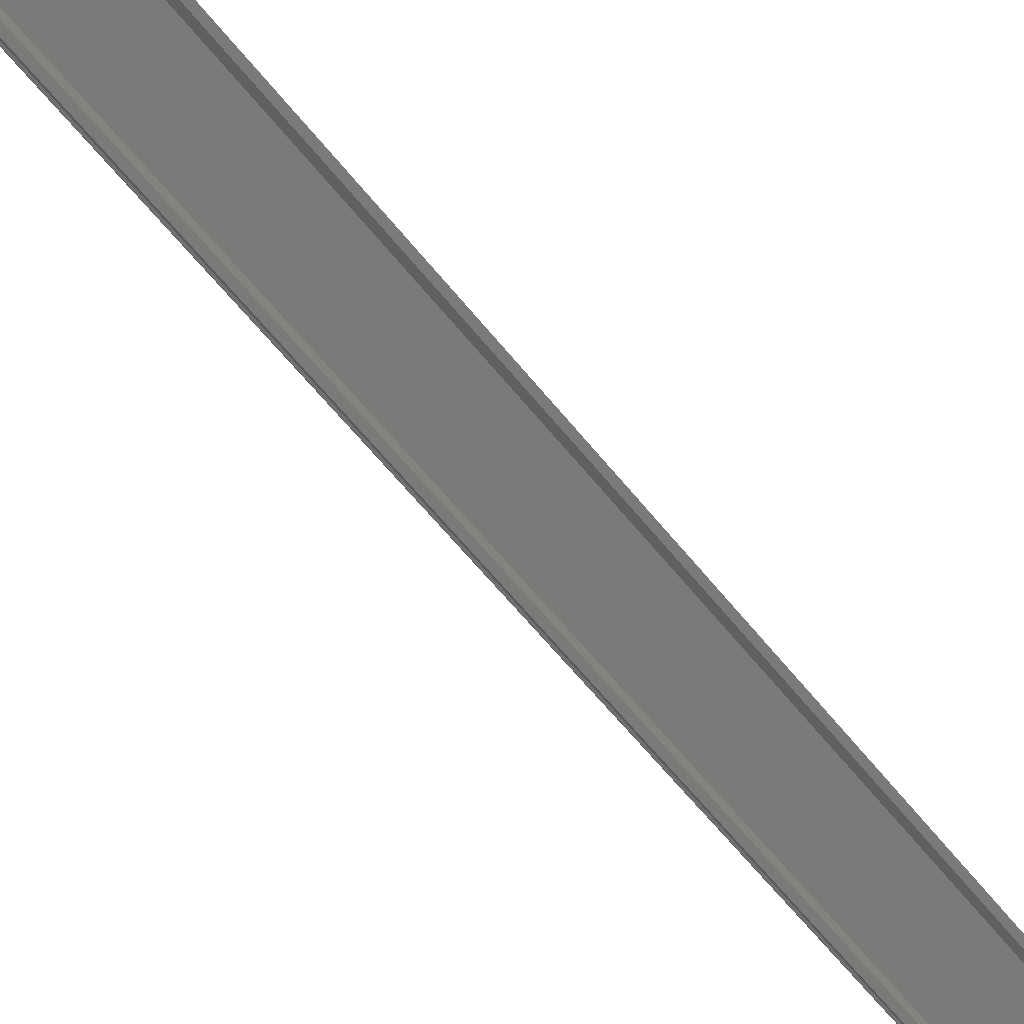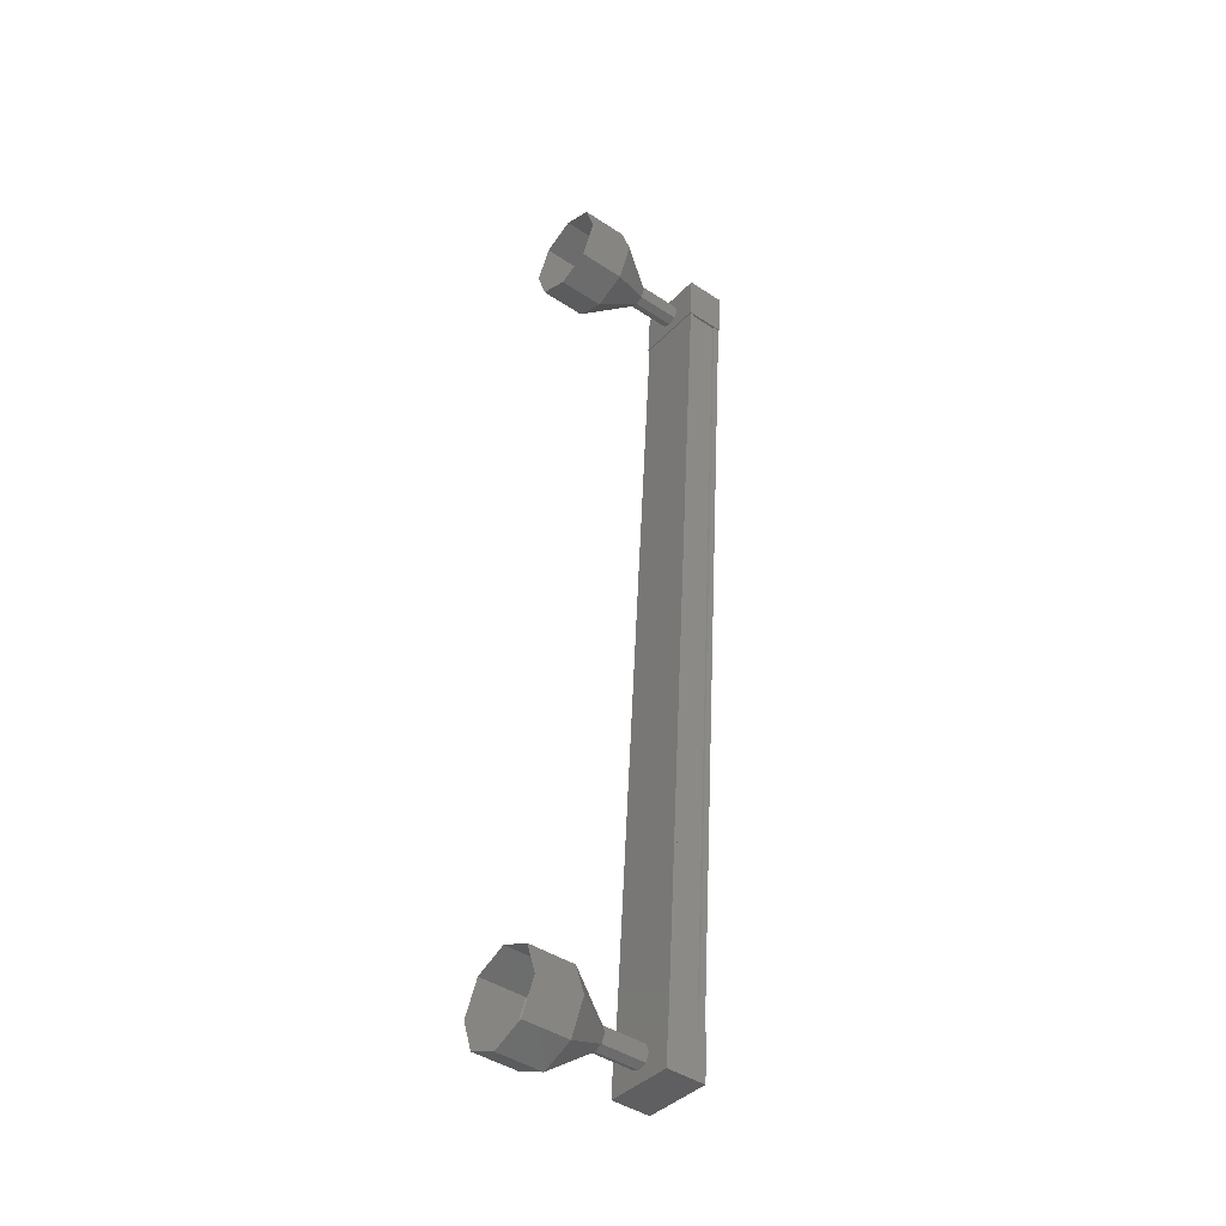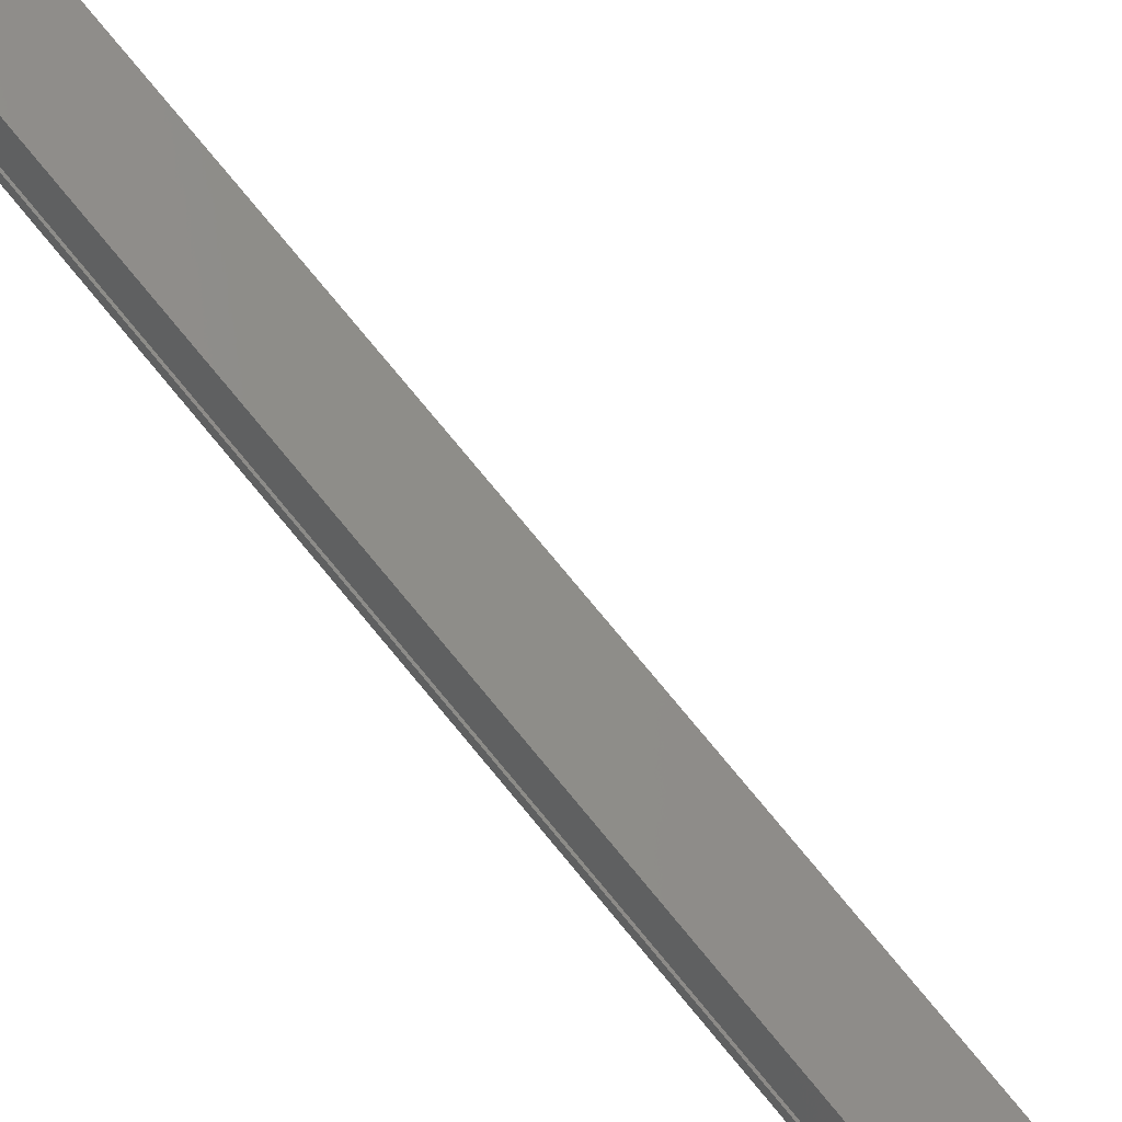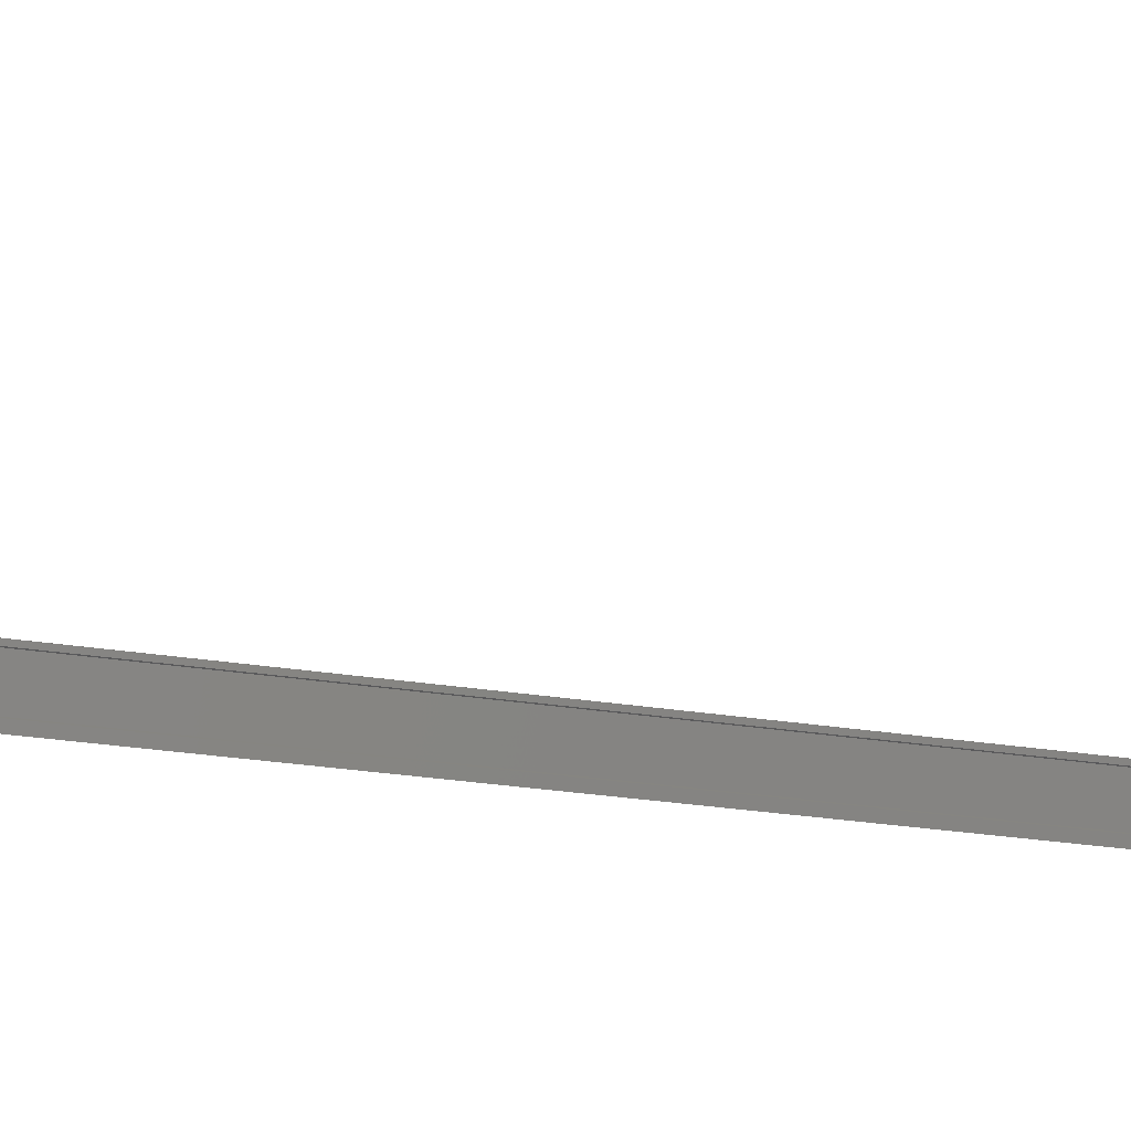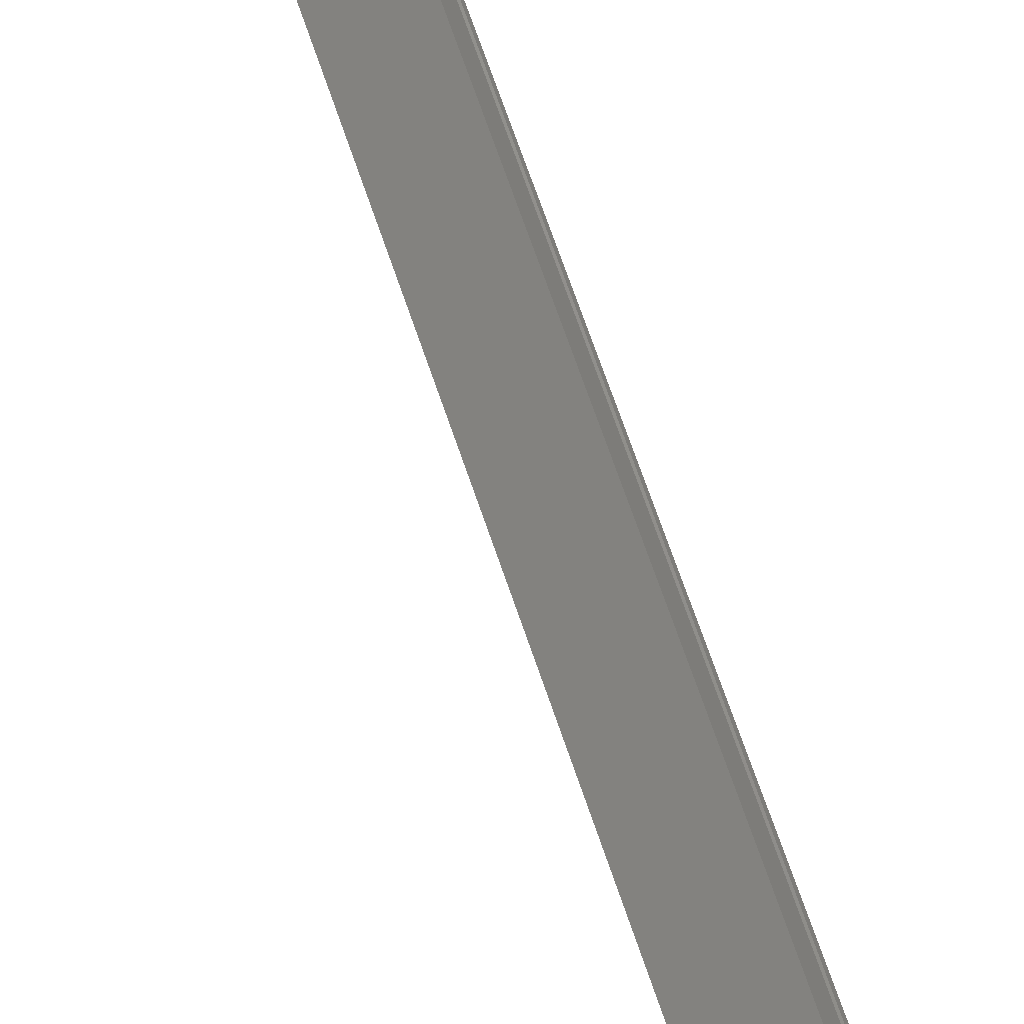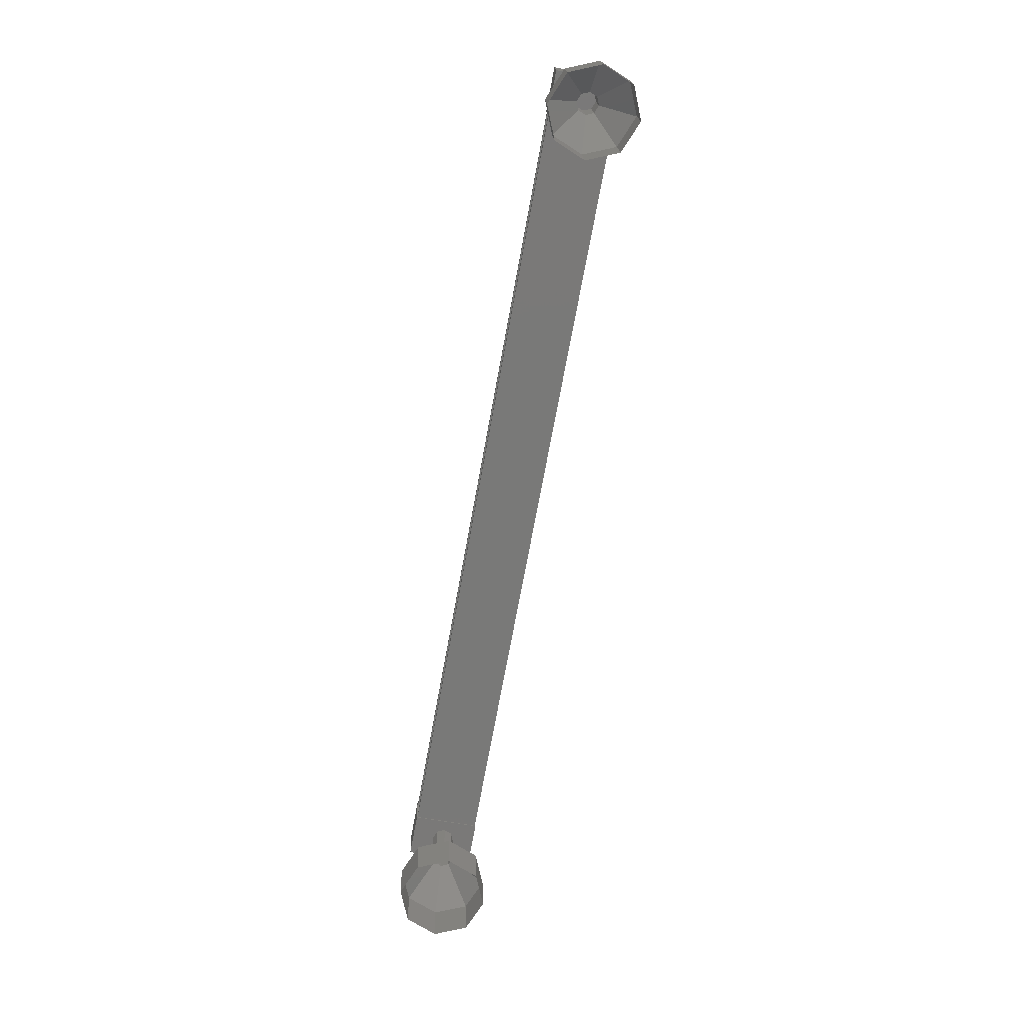
<metadata>
{"format":"stl","ext":"stl","renderer":"f3d","projection":"perspective","resolution":1024,"background":"white","views":[{"elev":-59.0,"azim":26.5,"up":"+Y"},{"elev":-51.6,"azim":-103.0,"up":"+Z"},{"elev":79.0,"azim":128.9,"up":"+Y"},{"elev":-25.8,"azim":-115.9,"up":"+Y"},{"elev":70.0,"azim":-30.2,"up":"+Y"},{"elev":13.3,"azim":-157.0,"up":"+Z"}]}
</metadata>
<code>
# stl→obj: 120 verts, 152 faces
v -91.27 -333.2 217.4
v -91.29 -333.4 217.3
v -87.6 -333.4 198.9
v -87.69 -333.4 198.9
v -86.59 -332.8 199.1
v -86.47 -332.8 199.1
v -90.17 -332.8 217.6
v -86.38 -332.8 199.1
v -90.08 -332.8 217.6
v -86.68 -332.1 199.1
v -90.38 -332.1 217.5
v -86.71 -332.2 199.1
v -90.4 -332.2 217.5
v -90.17 -332.7 217.6
v -87.57 -333.2 198.9
v -90.29 -332.8 217.5
v -90.13 -332.7 217.6
v -86.44 -332.7 199.1
v -86.47 -332.7 199.1
v -87.6 -333.4 198.4
v -86.61 -332.1 198.6
v -86.26 -332.8 198.7
v -86.46 -332.8 199.7
v -87.8 -333.4 199.4
v -86.81 -332.1 199.6
v -88.15 -332.7 199.3
v -87.95 -332.7 198.3
v -89.95 -332.8 217.1
v -91.29 -333.4 216.8
v -90.3 -332.1 217
v -91.64 -332.7 216.7
v -91.83 -332.7 217.7
v -91.49 -333.4 217.8
v -90.15 -332.8 218.1
v -90.5 -332.1 218
v -91.39 -333.4 217.3
v -91.44 -333.3 217.3
v -87.74 -333.3 198.9
v -91.42 -333.3 217.3
v -87.72 -333.3 198.9
v -91.66 -332.8 217.3
v -87.96 -332.8 198.8
v -91.69 -332.8 217.3
v -87.99 -332.8 198.8
v -91.72 -332.7 217.3
v -88.02 -332.7 198.8
v -90.41 -332.1 217.5
v -86.71 -332.1 199.1
v -91.5 -331.5 217.5
v -92.07 -330.6 218.2
v -91.65 -331.6 217.4
v -92.64 -330.9 217.8
v -91.68 -331.6 217.2
v -92.76 -331 217
v -91.58 -331.6 217.1
v -92.36 -330.9 216.4
v -91.41 -331.5 217
v -91.67 -330.6 216.2
v -91.26 -331.4 217.1
v -91.1 -330.3 216.6
v -91.23 -331.4 217.3
v -90.98 -330.2 217.4
v -91.33 -331.4 217.5
v -91.38 -330.3 218
v -87.41 -332.4 199.2
v -87.82 -331.5 199.1
v -87.55 -332.5 199.1
v -87.97 -331.6 199
v -87.58 -332.5 198.9
v -88 -331.6 198.9
v -87.48 -332.5 198.8
v -87.9 -331.6 198.7
v -87.31 -332.4 198.7
v -87.73 -331.5 198.7
v -87.17 -332.3 198.8
v -87.58 -331.4 198.8
v -87.14 -332.3 199
v -87.55 -331.4 198.9
v -87.24 -332.3 199.2
v -87.65 -331.4 199.1
v -88.38 -330.6 199.8
v -88.8 -329.7 199.7
v -88.95 -330.9 199.4
v -89.37 -330 199.3
v -89.07 -331 198.6
v -89.49 -330.1 198.6
v -88.67 -330.9 198
v -89.09 -330 197.9
v -87.99 -330.6 197.8
v -88.4 -329.7 197.8
v -87.42 -330.3 198.3
v -87.83 -329.4 198.2
v -87.3 -330.2 199
v -87.71 -329.3 198.9
v -87.7 -330.3 199.6
v -88.11 -329.4 199.6
v -87.96 -331.6 199
v -87.99 -331.6 198.9
v -87.89 -331.6 198.7
v -87.72 -331.5 198.7
v -91.09 -332.4 217.6
v -91.51 -331.5 217.5
v -91.24 -332.5 217.5
v -91.27 -332.5 217.3
v -91.17 -332.5 217.2
v -91 -332.4 217.1
v -90.85 -332.3 217.2
v -91.27 -331.4 217.1
v -90.82 -332.3 217.4
v -91.24 -331.4 217.3
v -90.92 -332.3 217.6
v -91.34 -331.4 217.5
v -91.79 -329.4 217.9
v -92.48 -329.7 218.1
v -93.05 -330 217.7
v -93.17 -330.1 216.9
v -92.77 -330 216.3
v -92.09 -329.7 216.1
v -91.52 -329.4 216.5
v -91.39 -329.3 217.3
f 1 2 3
f 3 2 4
f 5 6 7
f 7 6 8
f 8 9 7
f 10 11 12
f 12 11 13
f 13 14 12
f 3 15 1
f 1 15 5
f 5 16 1
f 7 16 5
f 9 8 17
f 17 8 18
f 18 14 17
f 19 14 18
f 12 14 19
f 20 21 22
f 22 21 23
f 23 24 22
f 25 24 23
f 26 24 25
f 25 21 26
f 26 21 27
f 27 21 20
f 20 24 27
f 22 24 20
f 28 29 30
f 30 29 31
f 31 32 30
f 29 32 31
f 33 32 29
f 29 34 33
f 33 34 32
f 32 34 35
f 35 30 32
f 34 30 35
f 28 30 34
f 34 29 28
f 2 36 4
f 4 36 37
f 37 38 4
f 39 38 37
f 40 38 39
f 39 41 40
f 40 41 42
f 42 41 43
f 43 44 42
f 45 44 43
f 46 44 45
f 45 47 46
f 46 47 48
f 48 47 10
f 25 23 21
f 24 26 27
f 47 11 10
f 49 50 51
f 51 50 52
f 52 53 51
f 54 53 52
f 55 53 54
f 54 56 55
f 55 56 57
f 57 56 58
f 58 59 57
f 60 59 58
f 61 59 60
f 60 62 61
f 61 62 63
f 63 62 64
f 64 49 63
f 50 49 64
f 65 66 67
f 67 66 68
f 68 69 67
f 70 69 68
f 71 69 70
f 70 72 71
f 71 72 73
f 73 72 74
f 74 75 73
f 76 75 74
f 77 75 76
f 76 78 77
f 77 78 79
f 79 78 80
f 80 65 79
f 66 65 80
f 81 82 83
f 83 82 84
f 84 85 83
f 86 85 84
f 87 85 86
f 86 88 87
f 87 88 89
f 89 88 90
f 90 91 89
f 92 91 90
f 93 91 92
f 92 94 93
f 93 94 95
f 95 94 96
f 96 81 95
f 82 81 96
f 66 81 97
f 97 81 83
f 83 98 97
f 85 98 83
f 99 98 85
f 85 87 99
f 99 87 100
f 100 87 89
f 89 76 100
f 91 76 89
f 78 76 91
f 91 93 78
f 78 93 80
f 80 93 95
f 95 66 80
f 81 66 95
f 101 102 103
f 103 102 51
f 51 104 103
f 53 104 51
f 105 104 53
f 53 55 105
f 105 55 106
f 106 55 57
f 57 107 106
f 108 107 57
f 109 107 108
f 108 110 109
f 109 110 111
f 111 110 112
f 112 101 111
f 102 101 112
f 64 113 50
f 50 113 114
f 114 52 50
f 115 52 114
f 54 52 115
f 115 116 54
f 54 116 56
f 56 116 117
f 117 58 56
f 118 58 117
f 60 58 118
f 118 119 60
f 60 119 62
f 62 119 120
f 120 64 62
f 113 64 120

</code>
